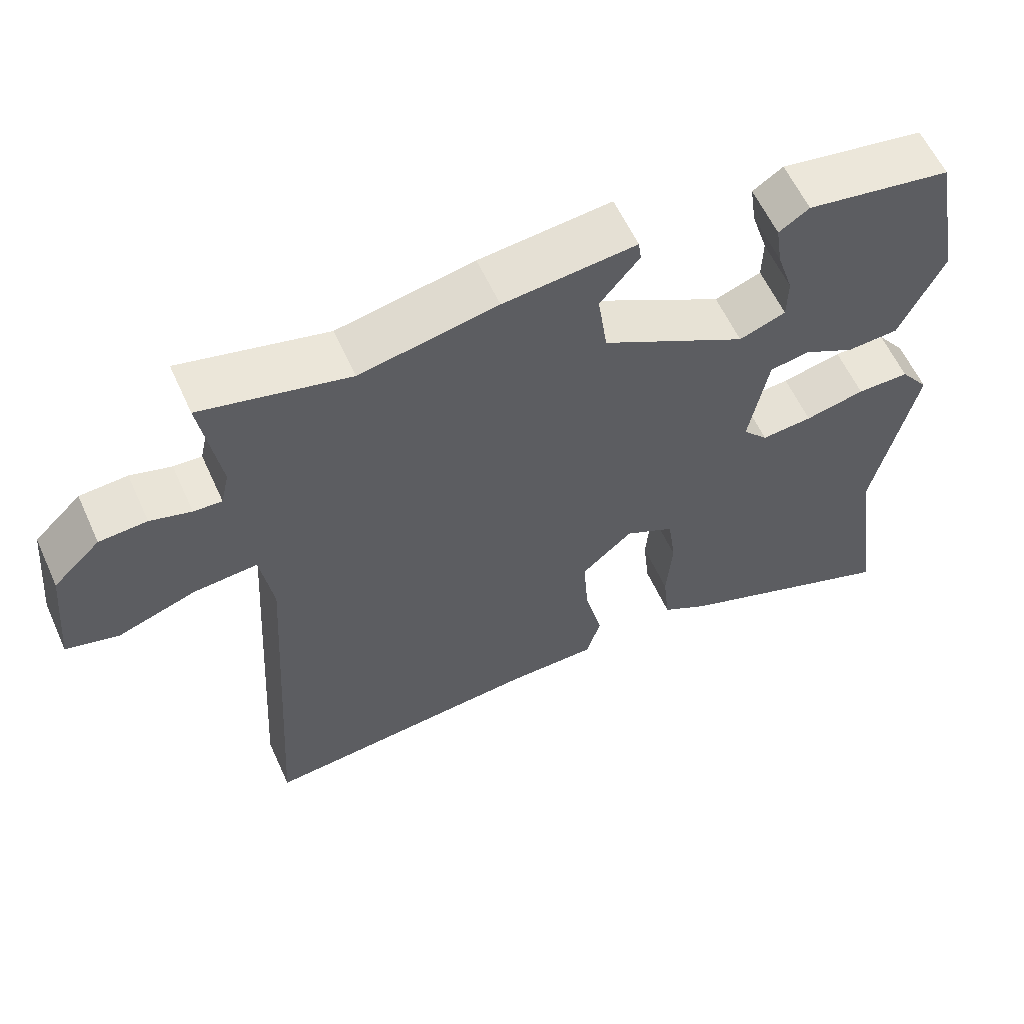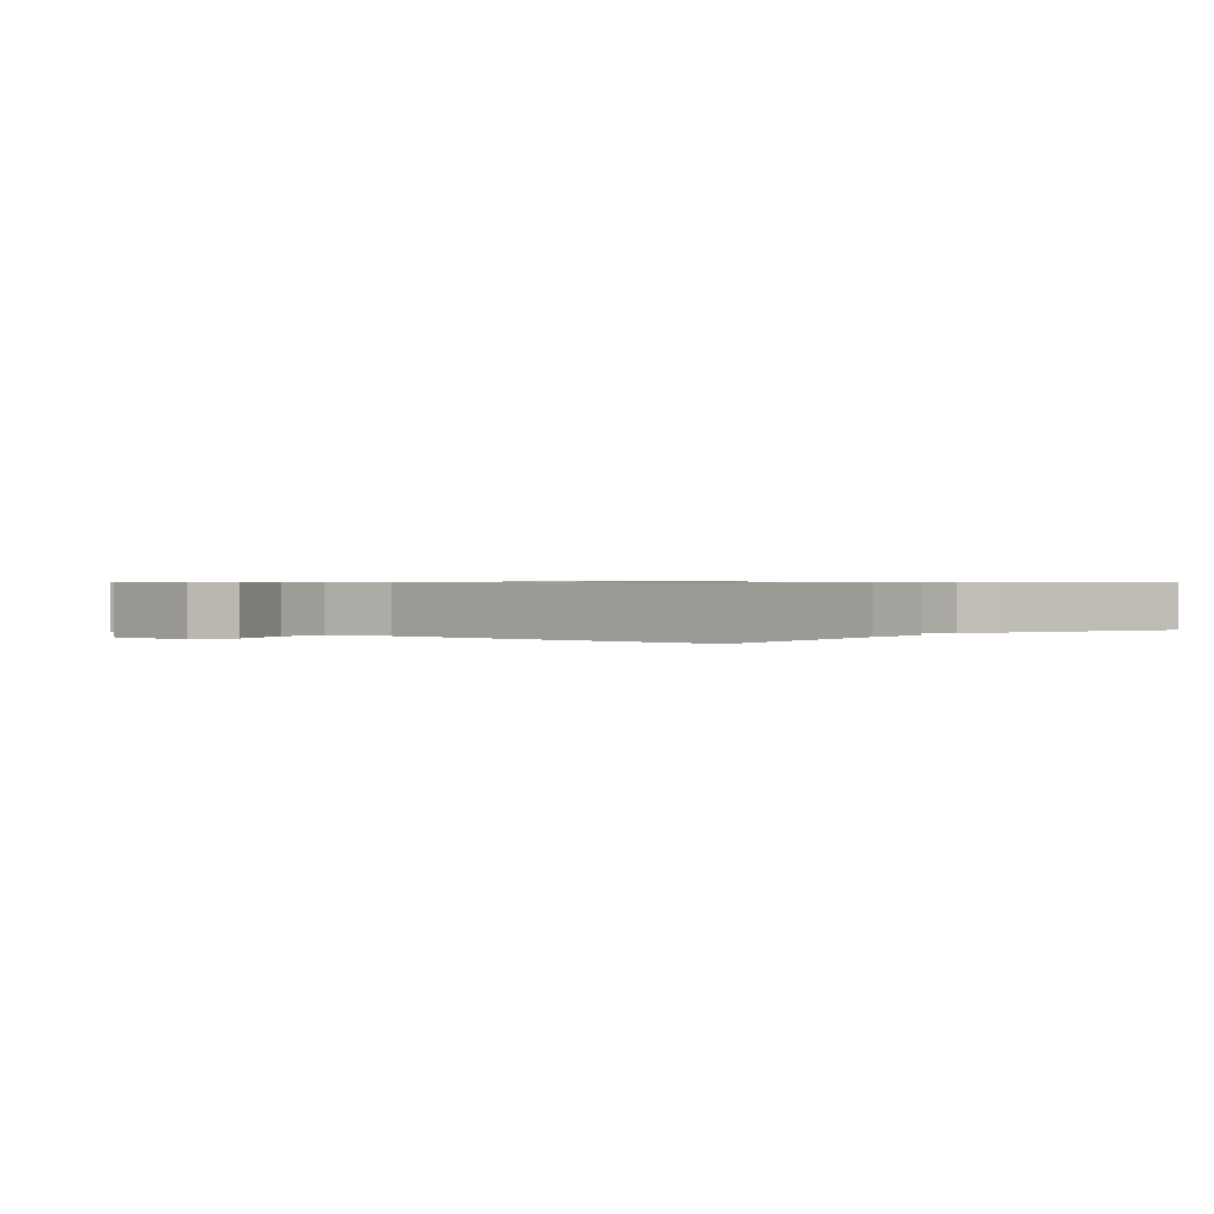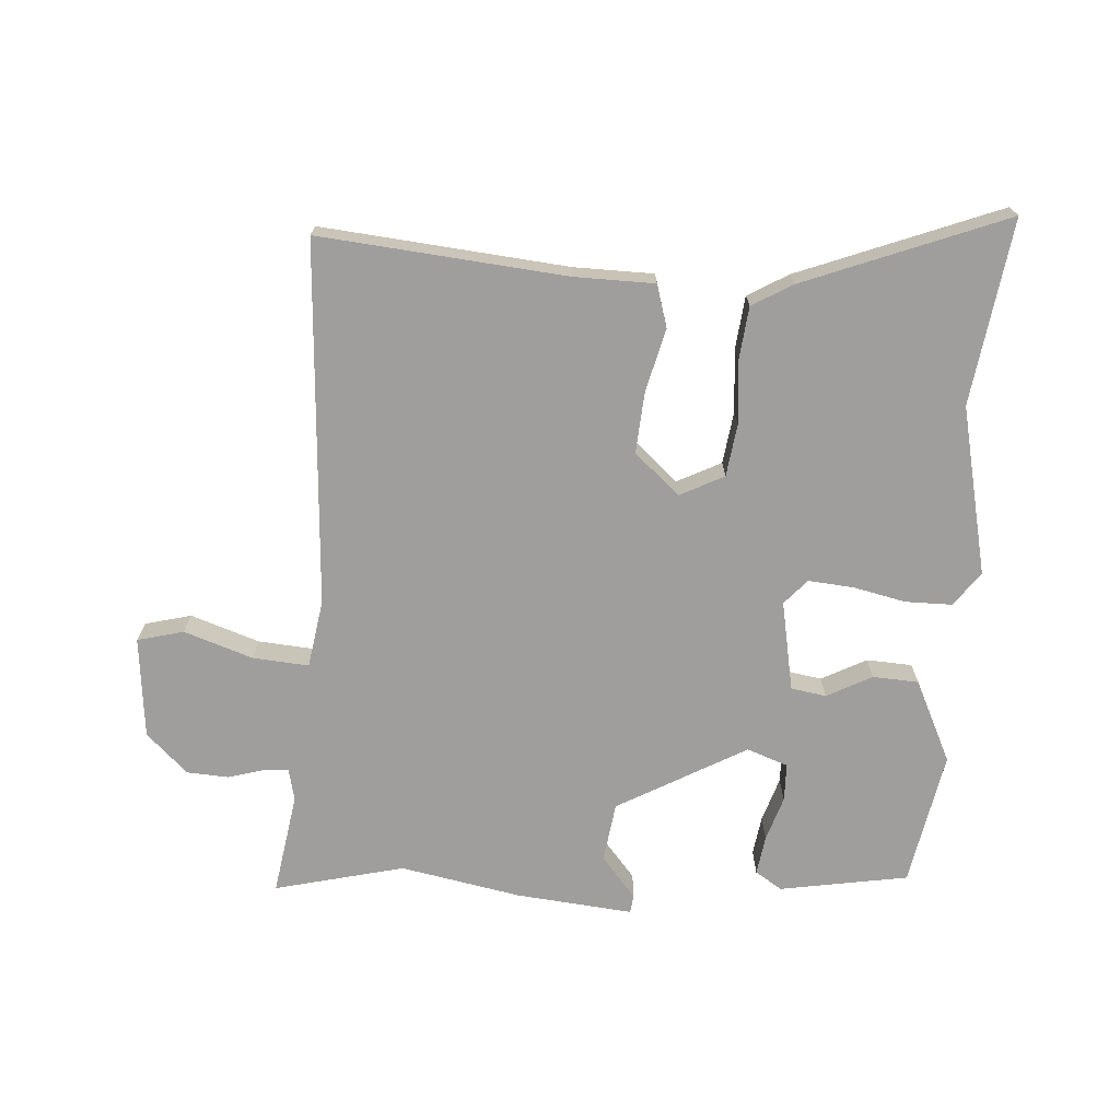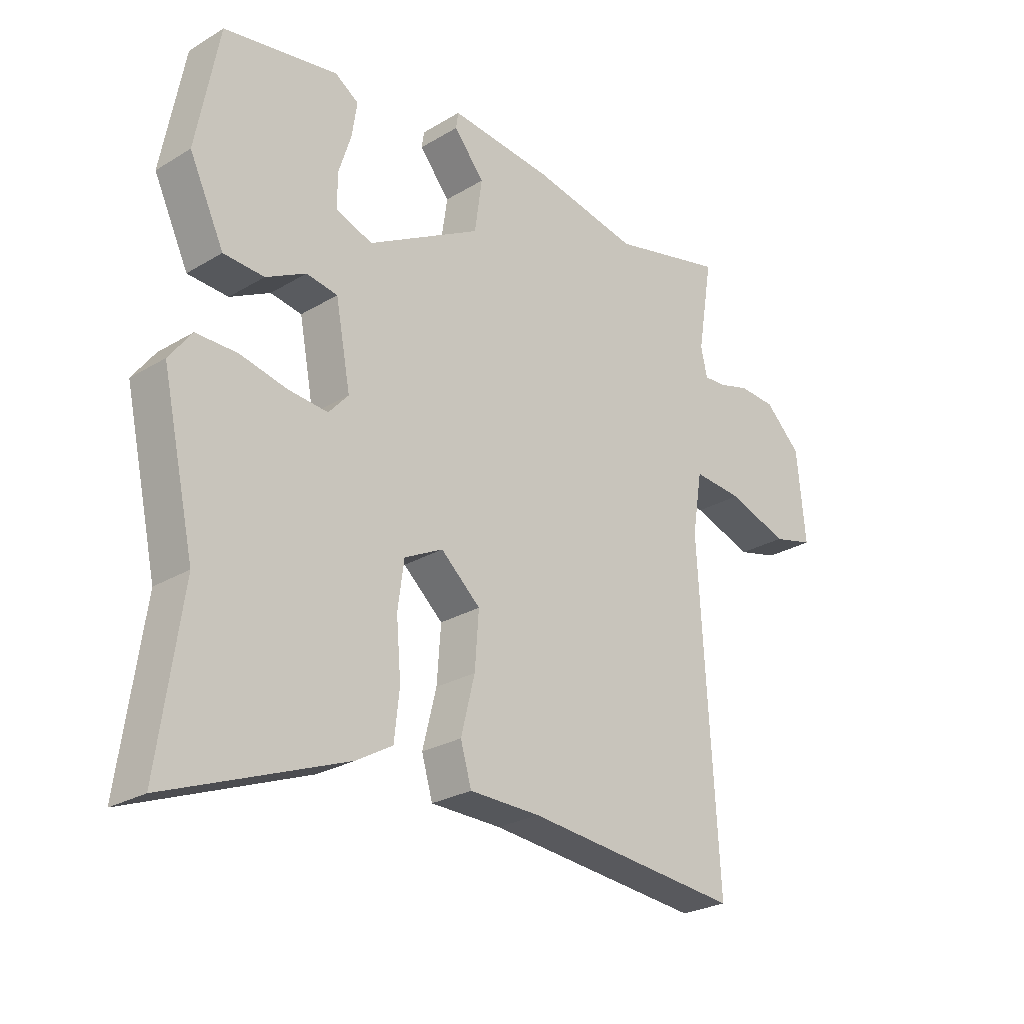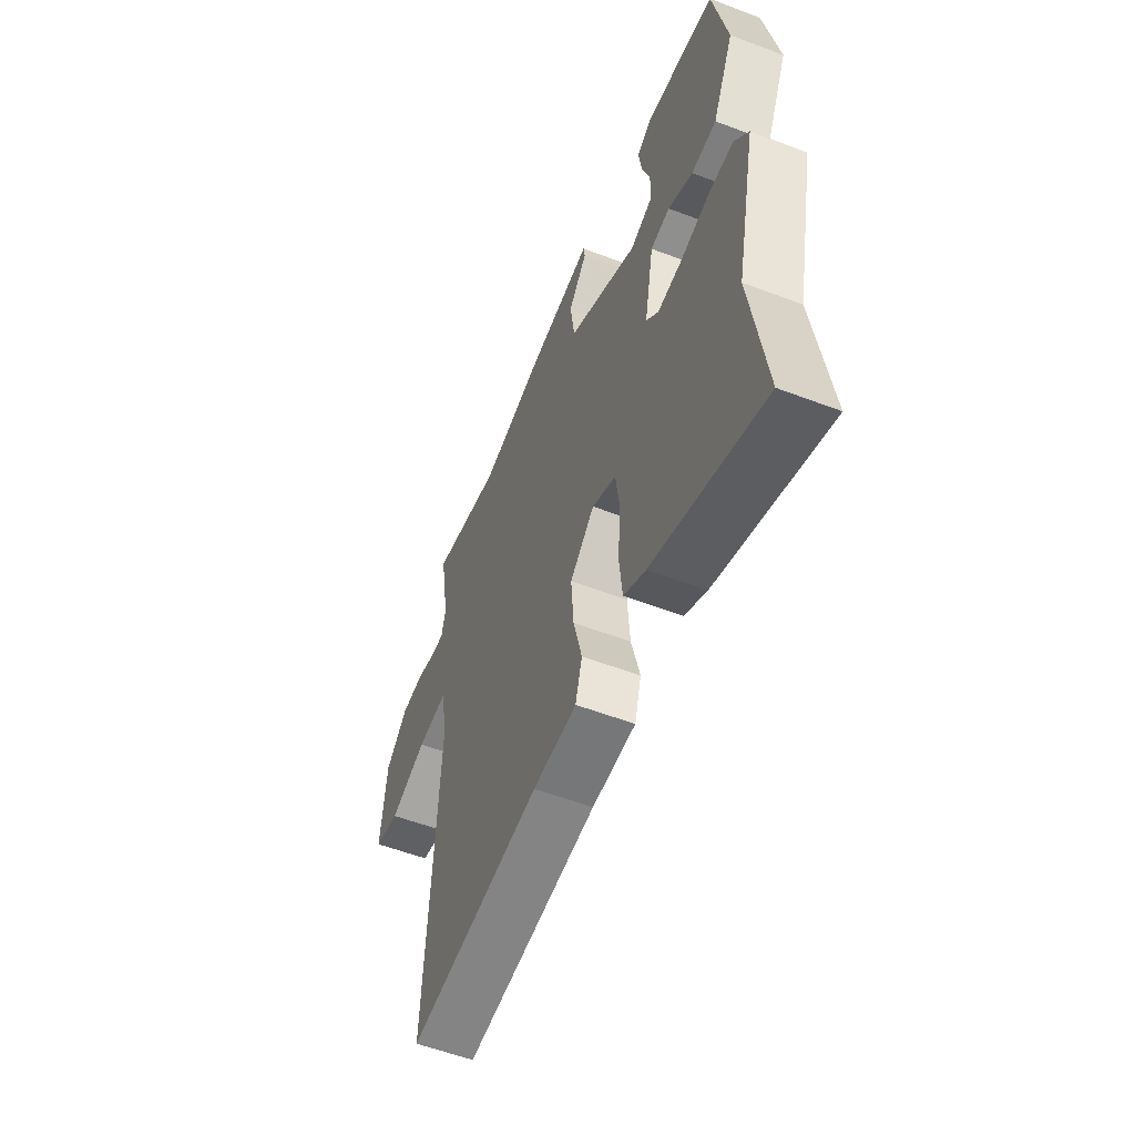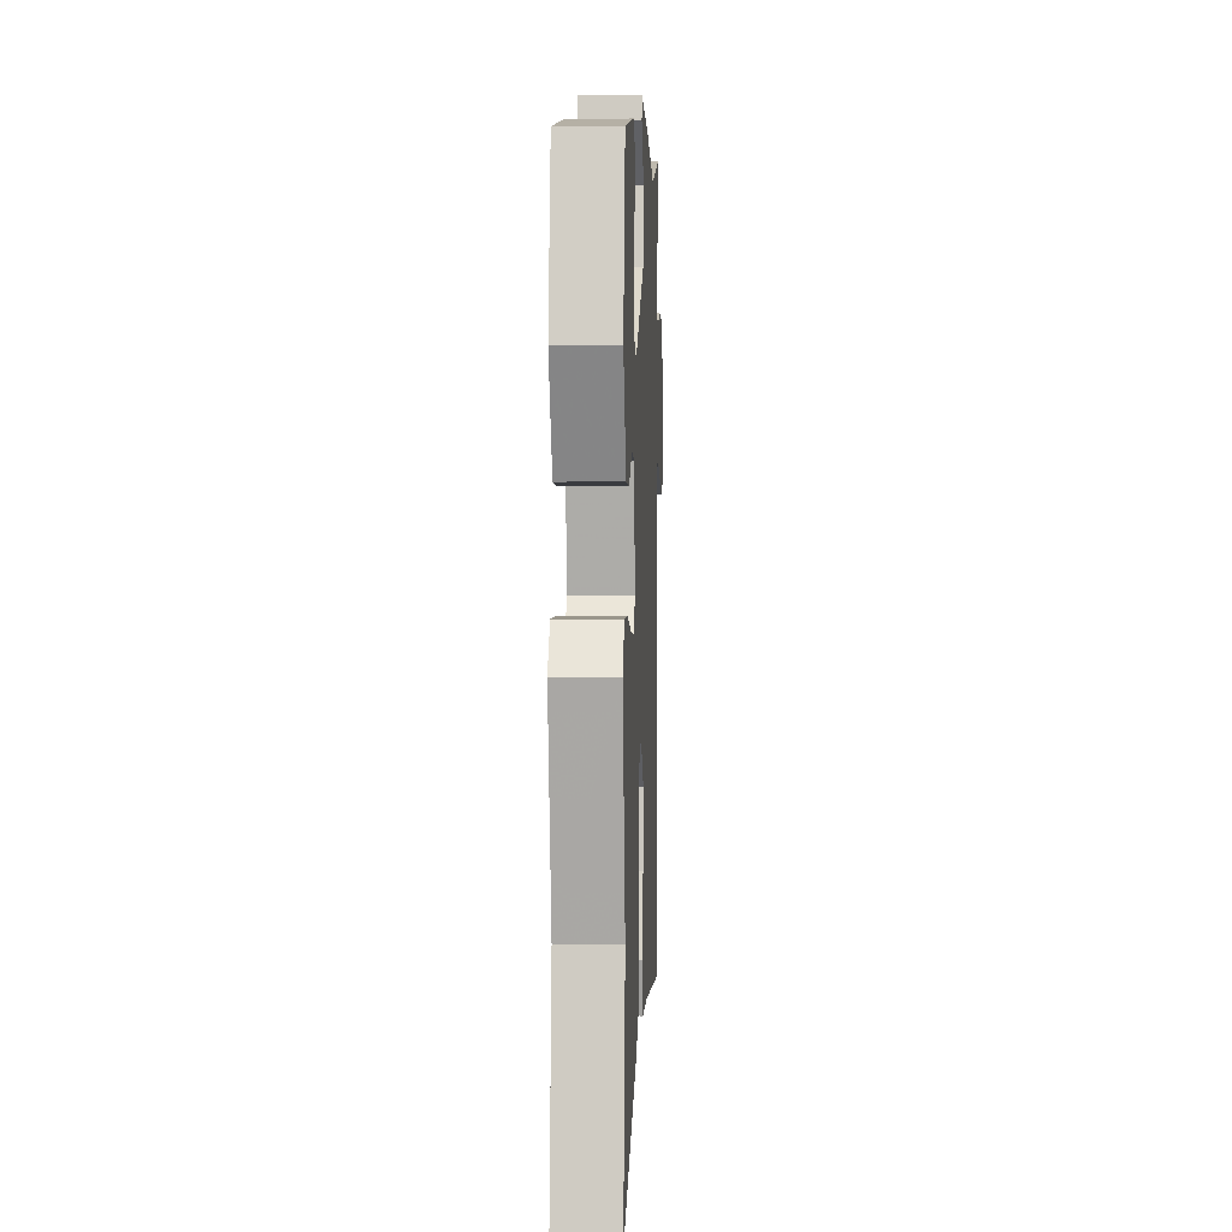
<metadata>
{"format":"obj","ext":"obj","renderer":"f3d","projection":"perspective","resolution":1024,"background":"white","views":[{"elev":59.5,"azim":155.6,"up":"+Z"},{"elev":0.7,"azim":128.3,"up":"+Y"},{"elev":-70.9,"azim":176.3,"up":"+Y"},{"elev":-25.9,"azim":-46.4,"up":"+Z"},{"elev":-56.2,"azim":-111.7,"up":"+Z"},{"elev":2.3,"azim":-87.4,"up":"+Z"}]}
</metadata>
<code>
v 0.487 0.07 -0.542
v 0.11 0.07 -0.506
v -0.013 0.07 -0.504
v -0.032 0.07 -0.439
v -0.008 0.07 -0.343
v -0.001 0.07 -0.249
v -0.07 0.07 -0.188
v -0.137 0.07 -0.222
v -0.148 0.07 -0.302
v -0.14 0.07 -0.398
v -0.149 0.07 -0.48
v -0.211 0.07 -0.516
v -0.519 0.07 -0.635
v -0.479 0.07 -0.352
v -0.536 0.07 -0.094
v -0.497 0.07 -0.042
v -0.426 0.07 -0.042
v -0.345 0.07 -0.06
v -0.276 0.07 -0.066
v -0.242 0.07 -0.028
v -0.268 0.07 0.11
v -0.322 0.07 0.119
v -0.391 0.07 0.083
v -0.461 0.07 0.087
v -0.521 0.07 0.213
v -0.482 0.07 0.42
v -0.285 0.07 0.453
v -0.244 0.07 0.426
v -0.253 0.07 0.366
v -0.275 0.07 0.297
v -0.274 0.07 0.239
v -0.211 0.07 0.216
v -0.014 0.07 0.326
v -0.001 0.07 0.417
v -0.054 0.07 0.481
v -0.05 0.07 0.509
v 0.129 0.07 0.491
v 0.314 0.07 0.455
v 0.513 0.07 0.503
v 0.487 0.07 0.346
v 0.498 0.07 0.297
v 0.536 0.07 0.299
v 0.591 0.07 0.315
v 0.655 0.07 0.311
v 0.718 0.07 0.251
v 0.733 0.07 0.095
v 0.662 0.07 0.077
v 0.557 0.07 0.113
v 0.471 0.07 0.12
v 0.454 0.07 0.015
v 0.487 0 -0.542
v 0.11 0 -0.506
v -0.013 0 -0.504
v -0.032 0 -0.439
v -0.008 0 -0.343
v -0.001 0 -0.249
v -0.07 0 -0.188
v -0.137 0 -0.222
v -0.148 0 -0.302
v -0.14 0 -0.398
v -0.149 0 -0.48
v -0.211 0 -0.516
v -0.519 0 -0.635
v -0.479 0 -0.352
v -0.536 0 -0.094
v -0.497 0 -0.042
v -0.426 0 -0.042
v -0.345 0 -0.06
v -0.276 0 -0.066
v -0.242 0 -0.028
v -0.268 0 0.11
v -0.322 0 0.119
v -0.391 0 0.083
v -0.461 0 0.087
v -0.521 0 0.213
v -0.482 0 0.42
v -0.285 0 0.453
v -0.244 0 0.426
v -0.253 0 0.366
v -0.275 0 0.297
v -0.274 0 0.239
v -0.211 0 0.216
v -0.014 0 0.326
v -0.001 0 0.417
v -0.054 0 0.481
v -0.05 0 0.509
v 0.129 0 0.491
v 0.314 0 0.455
v 0.513 0 0.503
v 0.487 0 0.346
v 0.498 0 0.297
v 0.536 0 0.299
v 0.591 0 0.315
v 0.655 0 0.311
v 0.718 0 0.251
v 0.733 0 0.095
v 0.662 0 0.077
v 0.557 0 0.113
v 0.471 0 0.12
v 0.454 0 0.015
f 45 46 47 48
f 45 48 49
f 42 43 44 45
f 41 42 45 49
f 40 41 49 50
f 38 39 40
f 37 38 40 50
f 34 35 36 37
f 33 34 37 50
f 27 28 29 30
f 27 30 31
f 26 27 31
f 25 26 31
f 22 23 24 25
f 21 22 25 31
f 20 21 31 32
f 15 16 17 18
f 14 15 18 19
f 13 14 19 20
f 9 10 11 12
f 8 9 12 13
f 2 3 4 5
f 2 5 6
f 1 2 6
f 50 1 6 7
f 20 32 33 50
f 8 13 20
f 7 8 20
f 7 20 50
f 98 97 96 95
f 99 98 95
f 95 94 93 92
f 99 95 92 91
f 100 99 91 90
f 90 89 88
f 100 90 88 87
f 87 86 85 84
f 100 87 84 83
f 80 79 78 77
f 81 80 77
f 81 77 76
f 81 76 75
f 75 74 73 72
f 81 75 72 71
f 82 81 71 70
f 68 67 66 65
f 69 68 65 64
f 70 69 64 63
f 62 61 60 59
f 63 62 59 58
f 55 54 53 52
f 56 55 52
f 56 52 51
f 57 56 51 100
f 100 83 82 70
f 70 63 58
f 70 58 57
f 100 70 57
f 1 51 52 2
f 2 52 53 3
f 3 53 54 4
f 4 54 55 5
f 5 55 56 6
f 6 56 57 7
f 7 57 58 8
f 8 58 59 9
f 9 59 60 10
f 10 60 61 11
f 11 61 62 12
f 12 62 63 13
f 13 63 64 14
f 14 64 65 15
f 15 65 66 16
f 16 66 67 17
f 17 67 68 18
f 18 68 69 19
f 19 69 70 20
f 20 70 71 21
f 21 71 72 22
f 22 72 73 23
f 23 73 74 24
f 24 74 75 25
f 25 75 76 26
f 26 76 77 27
f 27 77 78 28
f 28 78 79 29
f 29 79 80 30
f 30 80 81 31
f 31 81 82 32
f 32 82 83 33
f 33 83 84 34
f 34 84 85 35
f 35 85 86 36
f 36 86 87 37
f 37 87 88 38
f 38 88 89 39
f 39 89 90 40
f 40 90 91 41
f 41 91 92 42
f 42 92 93 43
f 43 93 94 44
f 44 94 95 45
f 45 95 96 46
f 46 96 97 47
f 47 97 98 48
f 48 98 99 49
f 49 99 100 50
f 50 100 51 1

</code>
